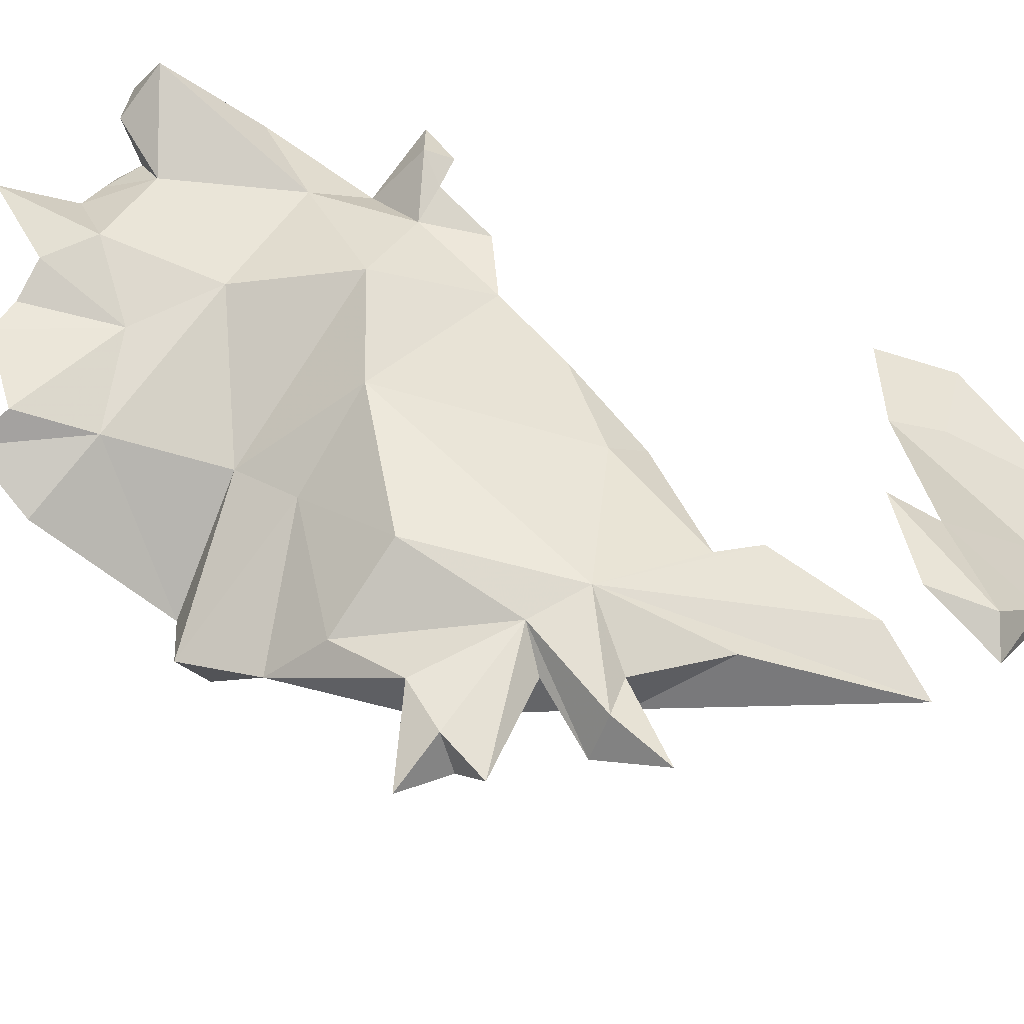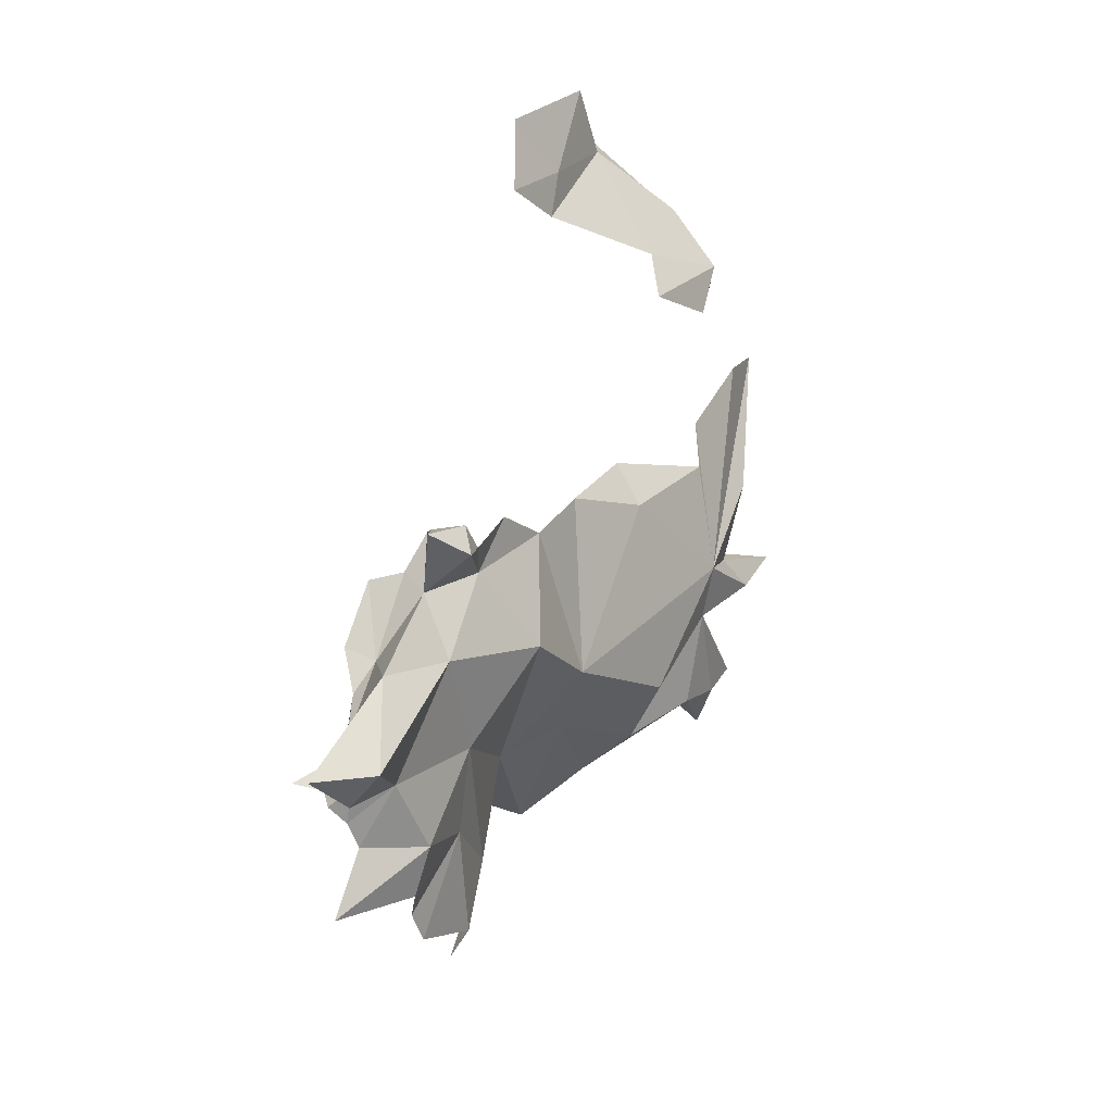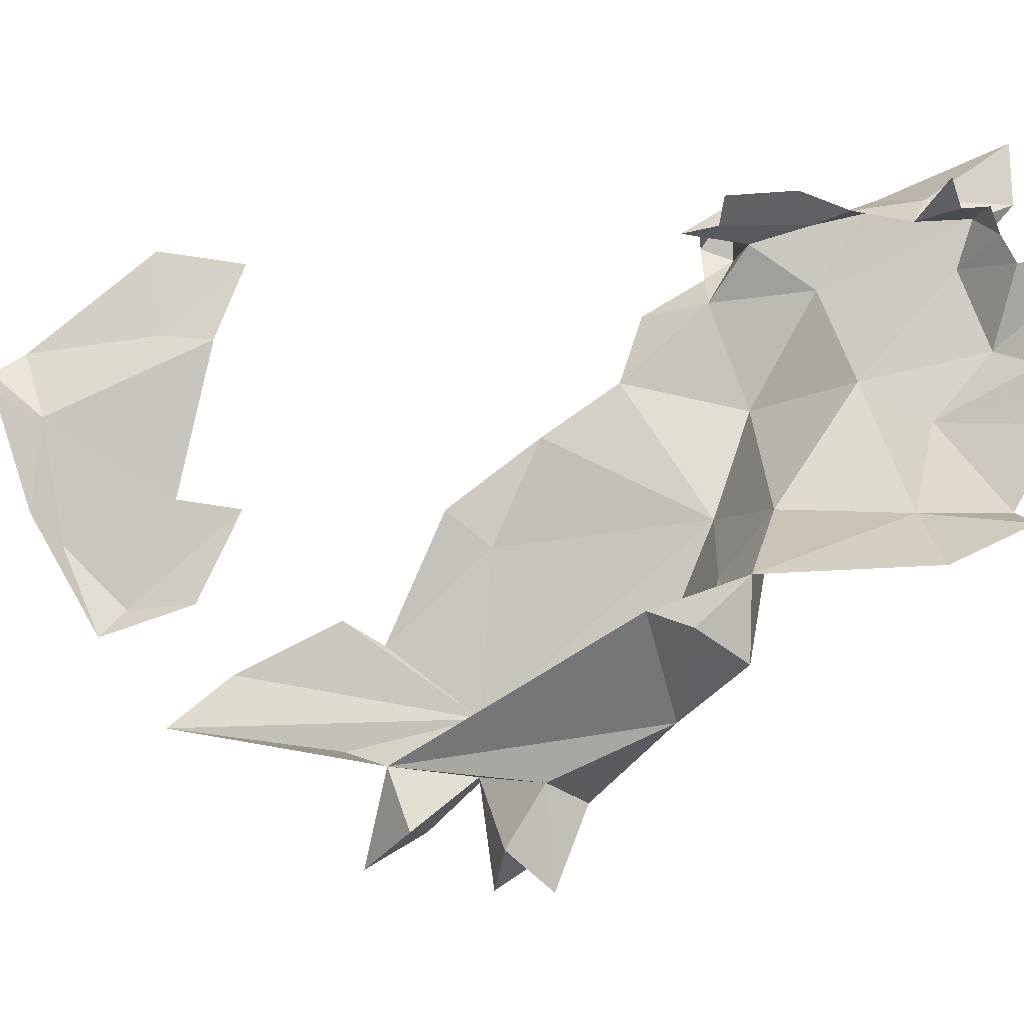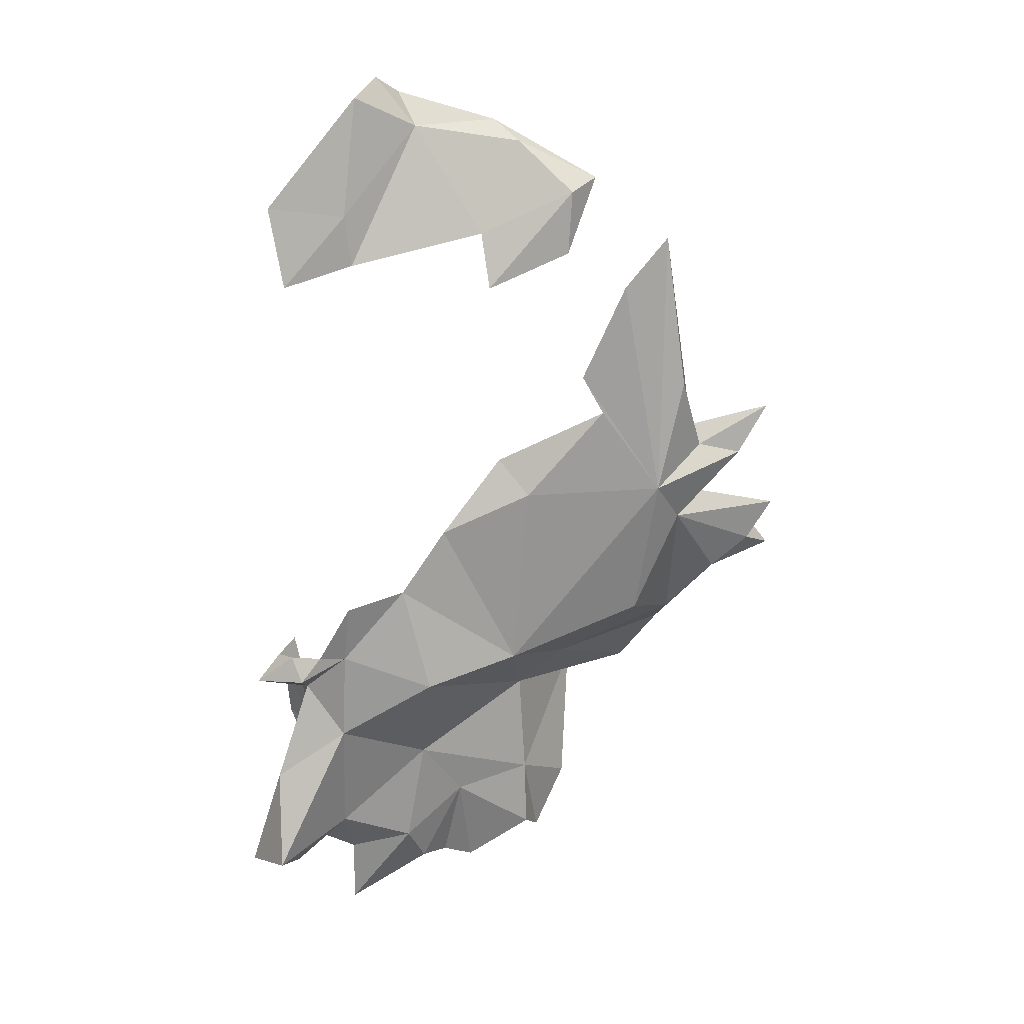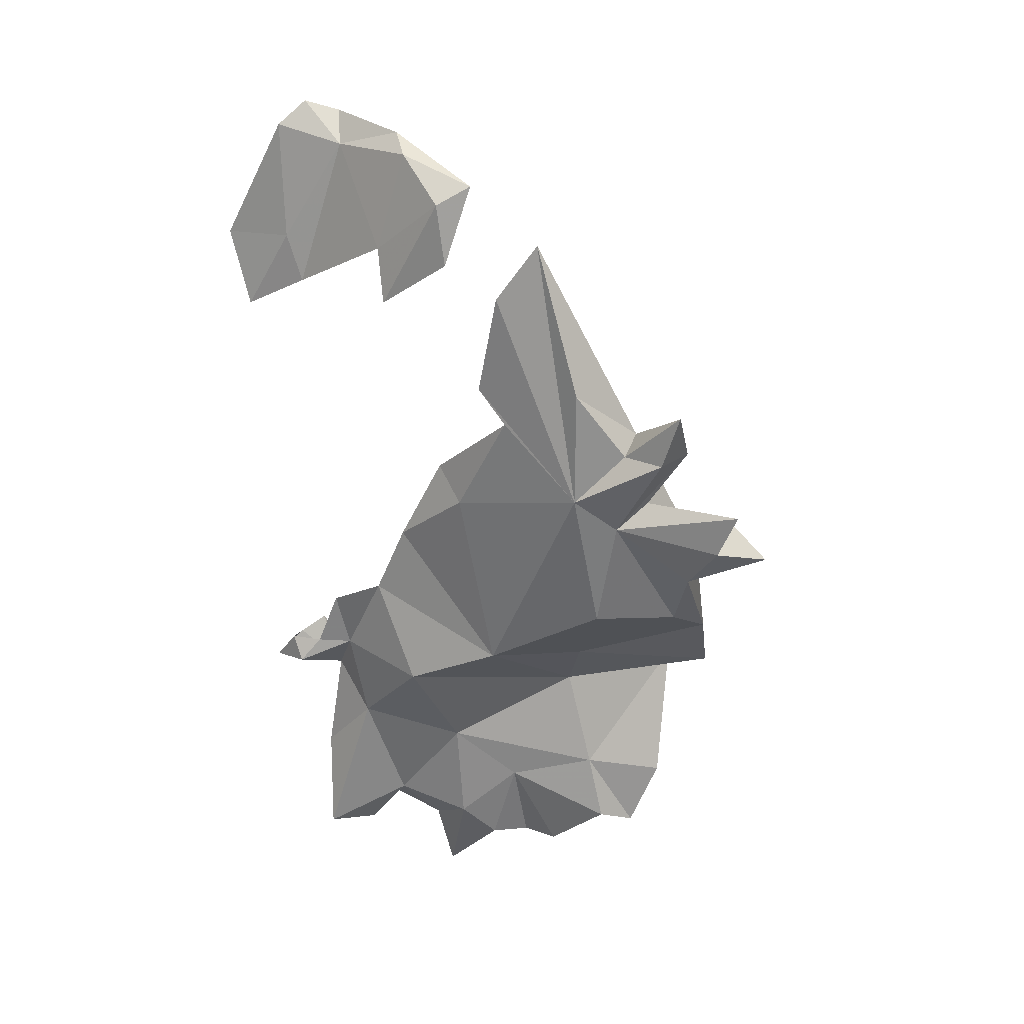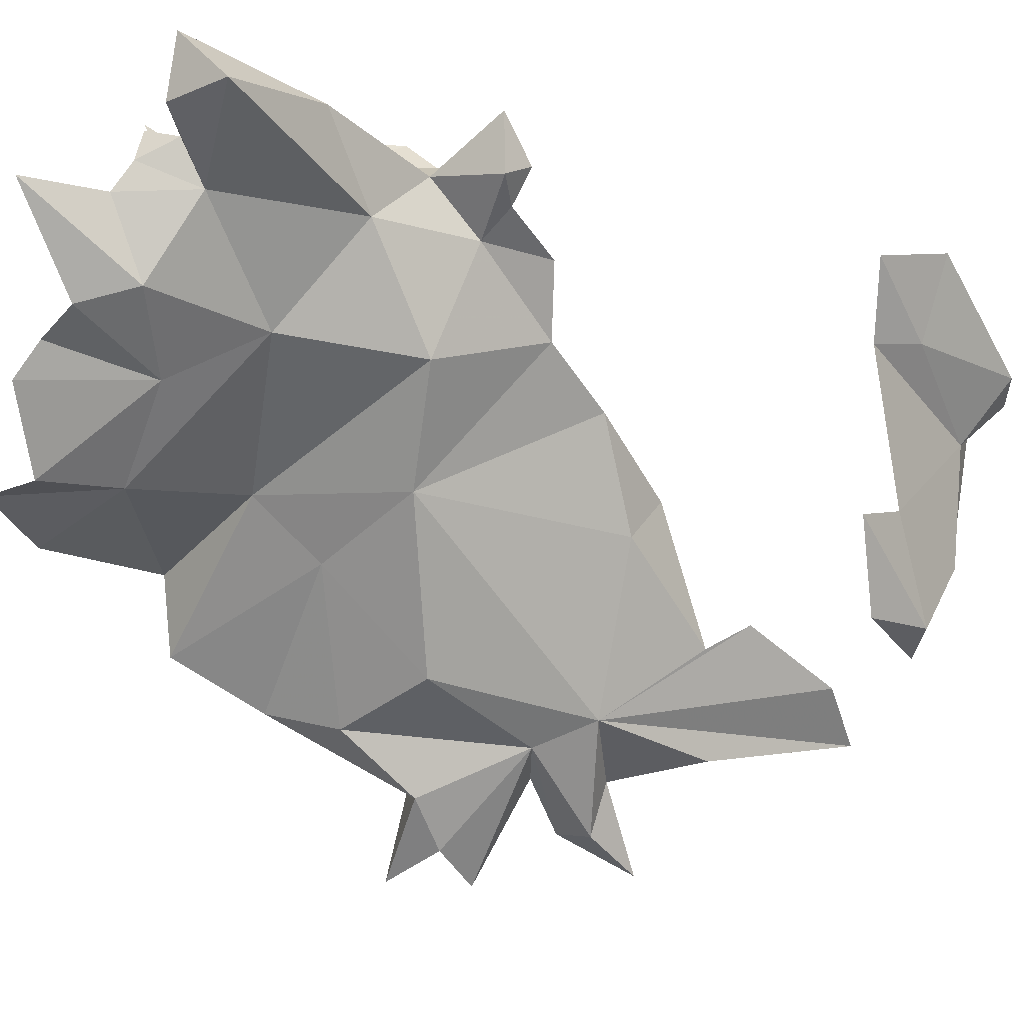
<metadata>
{"format":"obj","ext":"obj","renderer":"f3d","projection":"perspective","resolution":1024,"background":"white","views":[{"elev":-59.2,"azim":55.5,"up":"+Z"},{"elev":-36.9,"azim":50.1,"up":"+Y"},{"elev":-1.9,"azim":-88.2,"up":"+Z"},{"elev":1.1,"azim":94.8,"up":"+Y"},{"elev":6.1,"azim":137.3,"up":"+Y"},{"elev":-7.8,"azim":38.4,"up":"+Z"}]}
</metadata>
<code>
v 3.341 1.976 1.27
v 3.34 1.938 1.265
v 3.34 2.005 1.206
v 3.329 1.963 1.21
v 3.351 1.988 1.367
v 3.339 1.954 1.364
v 3.337 2.054 1.318
v 3.329 2.059 1.263
v 3.328 2.08 1.331
v 3.338 2.042 1.244
v 3.322 2.018 1.191
v 3.349 2.087 1.345
v 3.354 1.938 1.409
v 3.366 1.992 1.419
v 3.364 2.069 1.357
v 3.234 1.775 1.132
v 3.163 1.703 1.141
v 3.187 1.736 1.105
v 3.185 1.785 1.06
v 3.218 1.795 1.117
v 3.165 1.758 1.117
v 3.225 1.844 1.122
v 3.186 1.758 1.078
v 3.207 1.831 1.088
v 3.152 1.753 1.062
v 3.12 1.692 1.15
v 3.167 1.779 1.083
v 3.097 1.707 1.206
v 3.24 1.858 1.066
v 3.236 1.823 1.086
v 3.243 1.829 1.116
v 3.293 1.851 1.186
v 3.263 1.796 1.146
v 3.306 1.876 1.2
v 3.096 1.516 1.249
v 3.086 1.56 1.229
v 3.137 1.57 1.256
v 3.304 1.671 1.393
v 3.315 1.673 1.412
v 3.313 1.654 1.405
v 3.221 1.705 1.165
v 3.264 1.51 1.43
v 3.231 1.509 1.458
v 3.225 1.508 1.424
v 3.291 1.719 1.334
v 3.242 1.668 1.256
v 3.292 1.763 1.303
v 3.185 1.512 1.388
v 3.221 1.539 1.389
v 3.193 1.519 1.404
v 3.285 1.669 1.378
v 3.303 1.706 1.372
v 3.229 1.615 1.414
v 3.219 1.623 1.431
v 3.215 1.595 1.42
v 3.221 1.556 1.426
v 3.289 1.791 1.241
v 3.261 1.664 1.418
v 3.27 1.647 1.409
v 3.135 1.497 1.3
v 3.124 1.523 1.255
v 3.175 1.557 1.304
v 3.311 1.655 1.438
v 3.264 1.578 1.432
v 3.264 1.611 1.383
v 3.079 1.656 1.224
v 3.072 1.684 1.198
v 3.084 1.657 1.18
v 3.212 1.531 1.415
v 3.196 1.564 1.411
v 3.17 1.547 1.431
v 3.185 1.541 1.417
v 3.196 1.523 1.343
v 3.216 1.592 1.328
v 3.194 1.524 1.419
v 3.147 1.503 1.319
v 3.297 1.673 1.425
v 3.281 1.685 1.417
v 3.181 1.668 1.224
v 3.17 1.502 1.334
v 3.289 1.817 1.263
v 3.242 1.662 1.432
v 3.317 1.94 1.169
v 3.306 1.976 1.139
v 3.158 1.641 1.258
v 3.167 1.468 1.39
v 3.271 1.647 1.316
v 3.28 1.872 1.127
f 1 2 3
f 3 2 4
f 5 6 7
f 8 9 7
f 1 10 7
f 7 6 1
f 8 10 11
f 3 4 11
f 12 7 9
f 10 3 11
f 7 10 8
f 13 5 14
f 13 6 5
f 15 14 5
f 10 1 3
f 15 7 12
f 15 5 7
f 16 17 18
f 19 20 16
f 21 22 20
f 16 18 23
f 24 20 22
f 18 25 23
f 18 21 25
f 18 26 21
f 23 19 16
f 20 27 21
f 20 19 27
f 22 26 28
f 22 21 26
f 27 25 21
f 29 24 22
f 17 26 18
f 30 29 31
f 23 27 19
f 16 20 24
f 32 33 34
f 27 23 25
f 16 30 33
f 35 36 37
f 38 39 40
f 17 16 41
f 42 43 44
f 45 46 47
f 48 49 50
f 51 52 38
f 53 54 55
f 53 55 56
f 57 47 46
f 58 53 59
f 60 61 62
f 40 63 59
f 64 53 56
f 64 56 43
f 42 65 64
f 66 67 68
f 65 59 64
f 44 56 69
f 44 69 49
f 70 71 72
f 70 72 69
f 51 38 40
f 59 51 40
f 33 30 31
f 73 62 74
f 73 74 49
f 72 75 69
f 76 60 62
f 46 41 33
f 31 29 22
f 59 65 51
f 39 77 63
f 39 63 40
f 74 62 37
f 78 59 77
f 17 79 26
f 76 62 80
f 81 47 57
f 81 57 32
f 54 53 82
f 33 83 34
f 56 44 43
f 84 83 33
f 28 26 67
f 80 62 73
f 79 68 26
f 30 16 24
f 68 85 66
f 56 55 70
f 53 64 59
f 43 42 64
f 80 73 86
f 30 24 29
f 59 78 58
f 36 66 37
f 85 87 74
f 66 28 67
f 85 68 79
f 65 87 51
f 57 46 33
f 59 63 77
f 22 84 88
f 37 61 35
f 33 32 57
f 53 58 82
f 65 42 49
f 65 49 74
f 49 42 44
f 75 50 69
f 70 69 56
f 73 48 86
f 37 66 85
f 74 87 65
f 49 69 50
f 49 48 73
f 31 22 88
f 31 88 33
f 37 62 61
f 85 74 37
f 33 41 16
f 88 84 33
f 26 68 67
f 41 46 79
f 85 46 87
f 85 79 46
f 41 79 17
f 45 52 51
f 87 45 51
f 87 46 45

</code>
